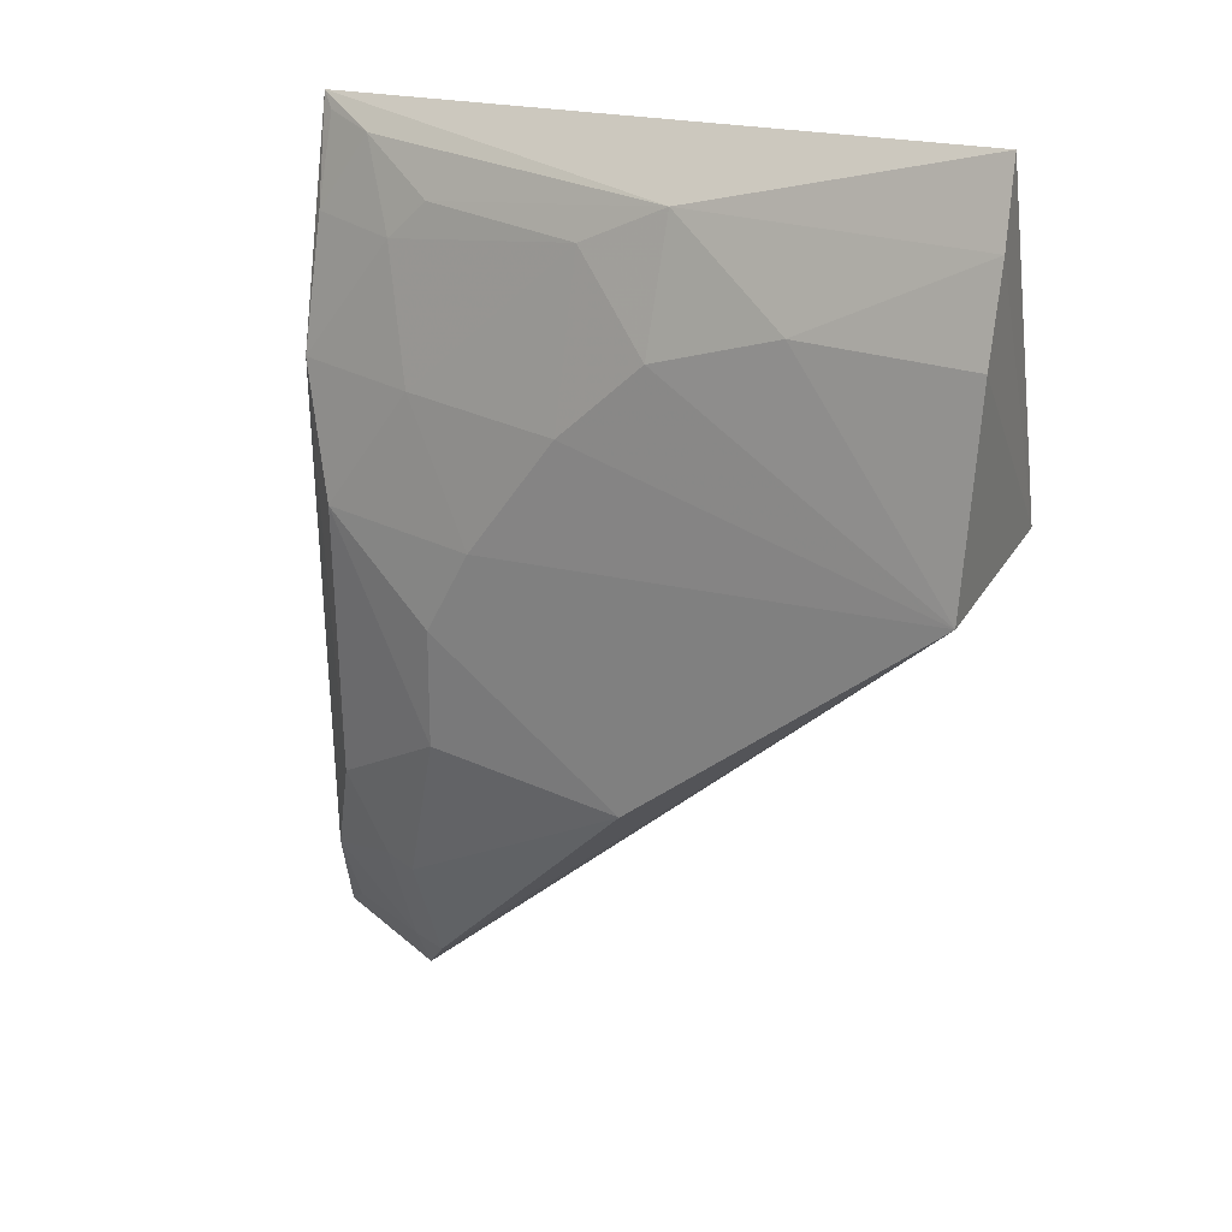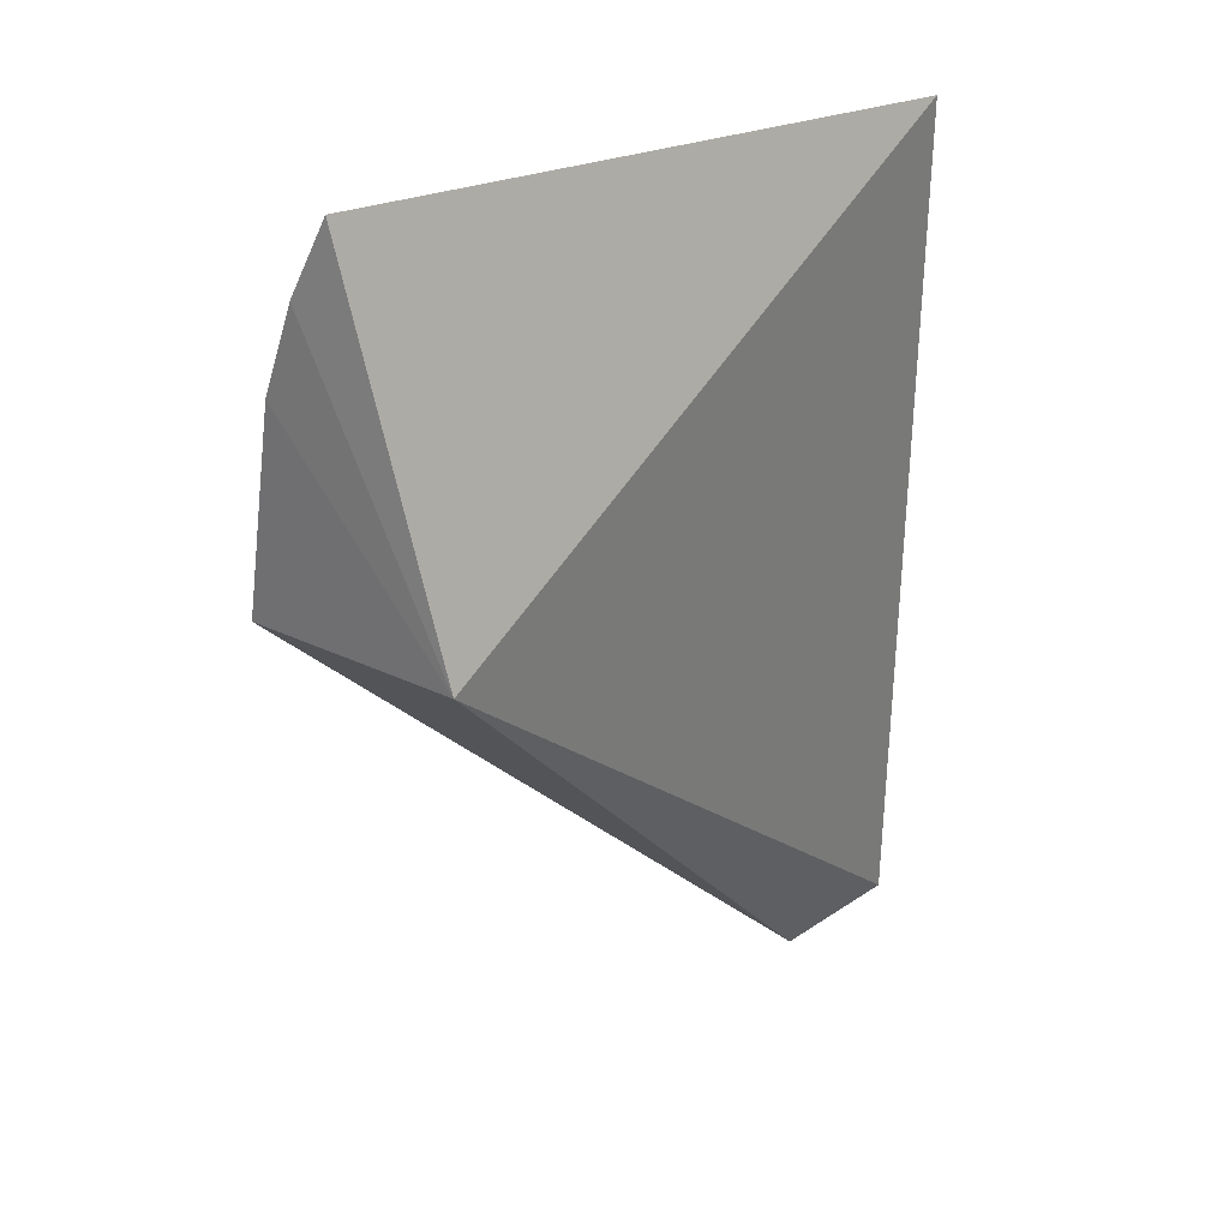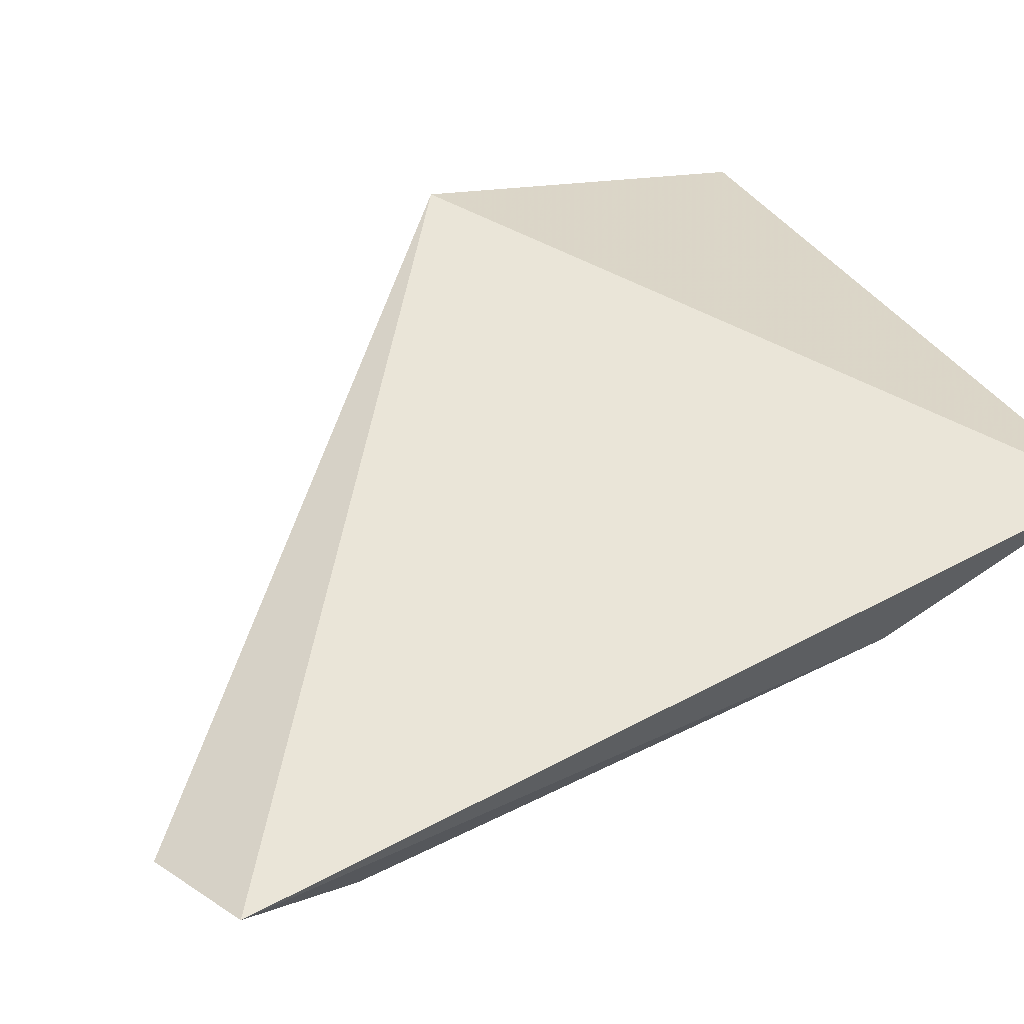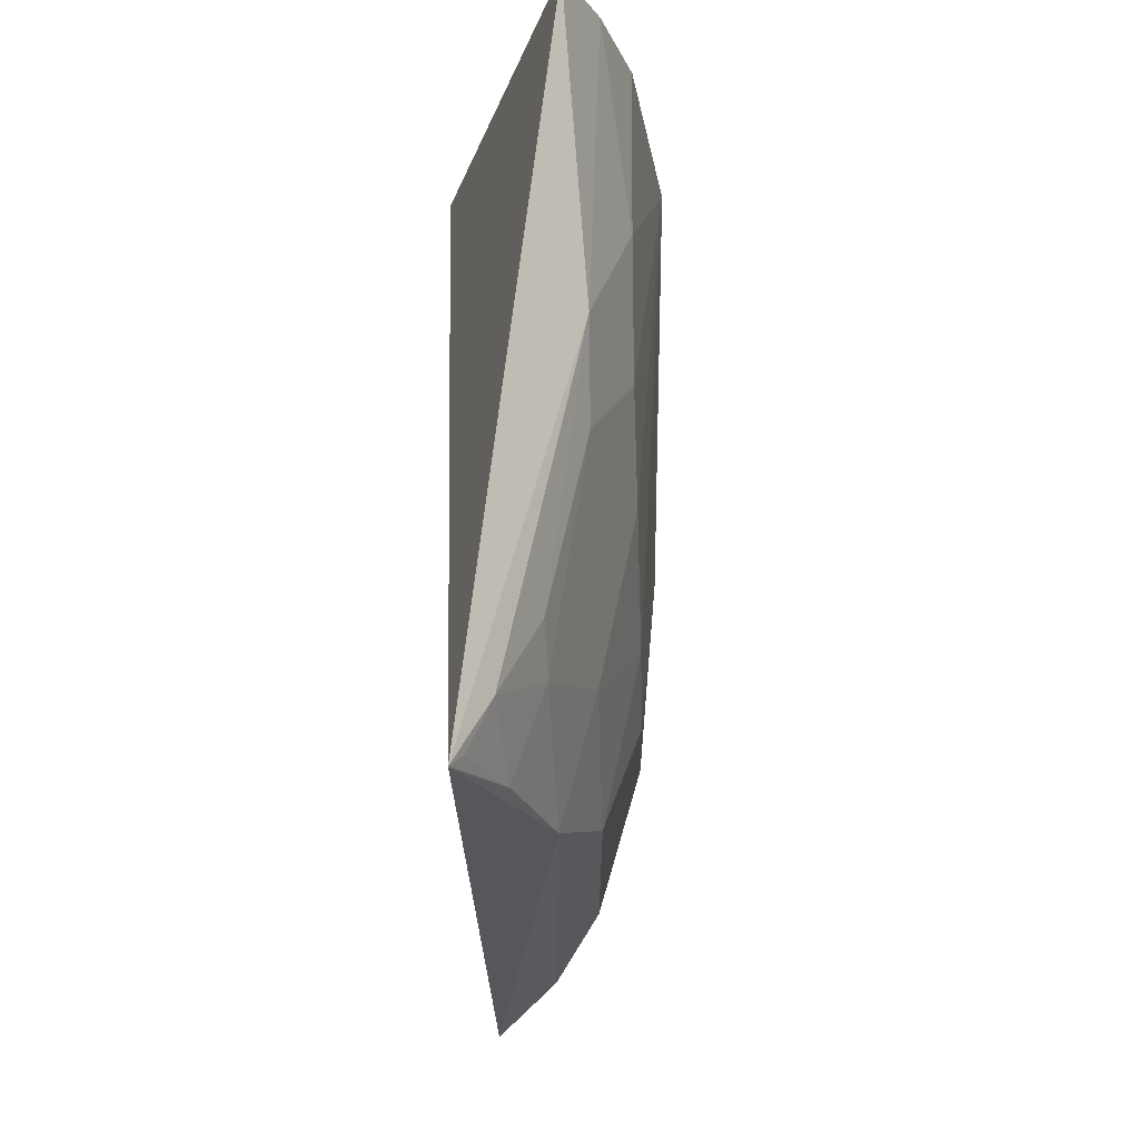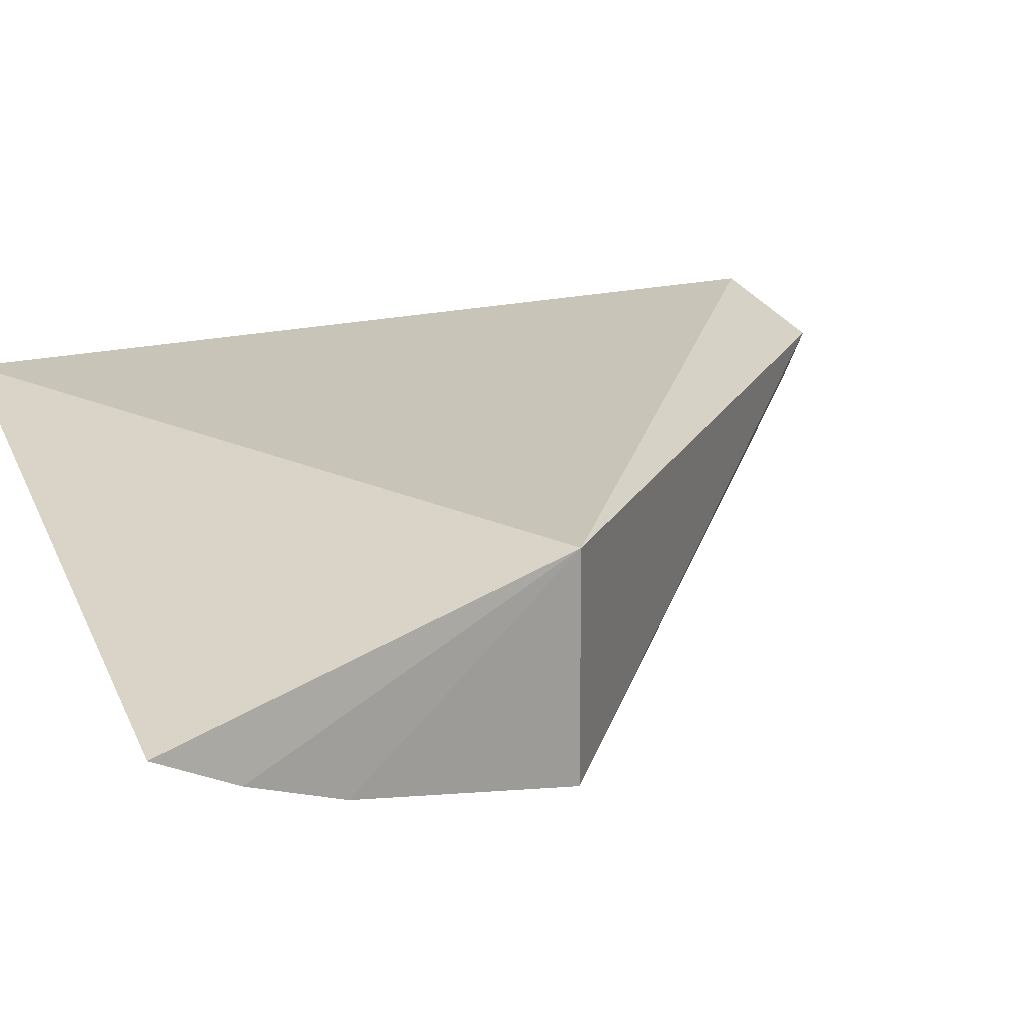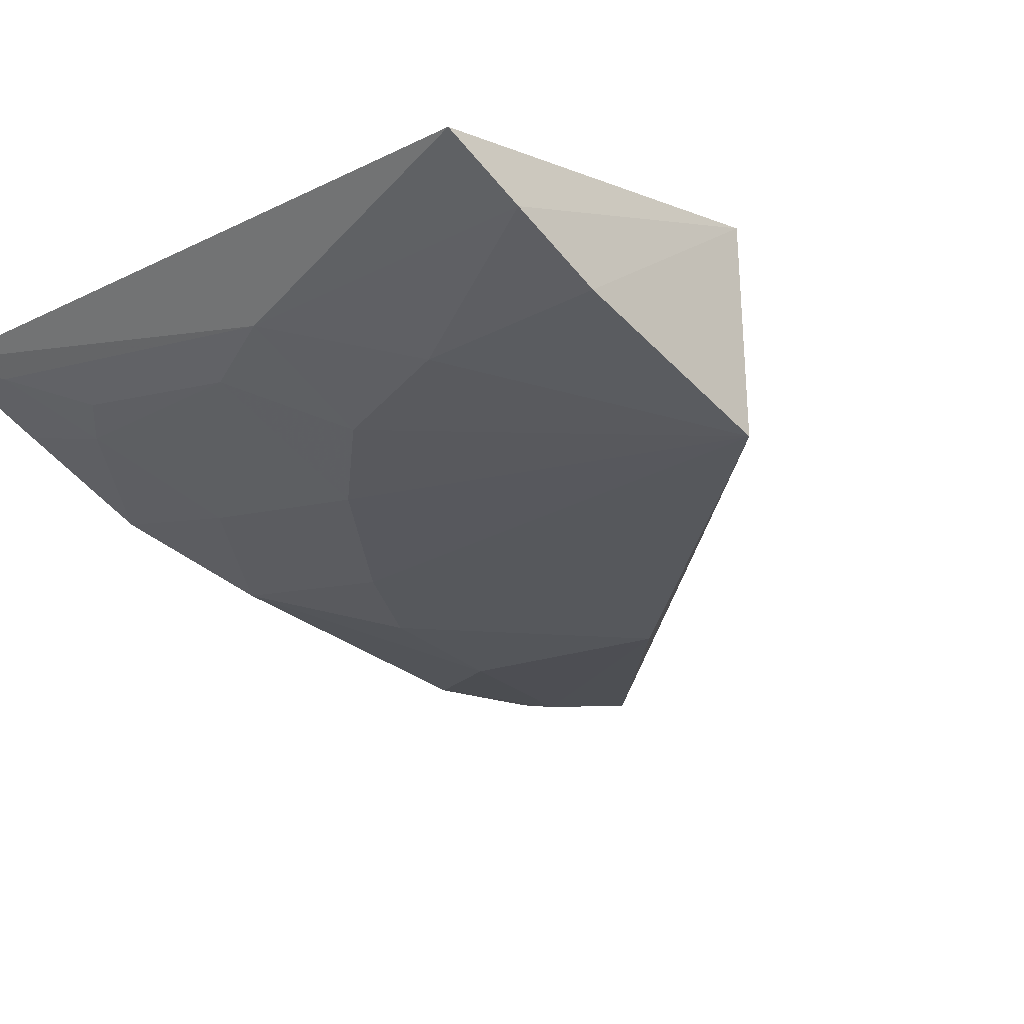
<metadata>
{"format":"obj","ext":"obj","renderer":"f3d","projection":"perspective","resolution":1024,"background":"white","views":[{"elev":27.2,"azim":25.0,"up":"+Z"},{"elev":28.9,"azim":126.1,"up":"+Z"},{"elev":45.0,"azim":-121.2,"up":"+Y"},{"elev":66.0,"azim":-92.7,"up":"+Z"},{"elev":20.0,"azim":63.2,"up":"+Y"},{"elev":-29.9,"azim":40.1,"up":"+Y"}]}
</metadata>
<code>
v 0.008344 -0.3821 0.08064
v 0.007801 -0.3941 0.008737
v 0.007576 -0.3209 0.008873
v -0.2338 -0.3185 0.1139
v -0.1549 -0.3777 -0.008511
v 0.005333 -0.3595 0.1363
v -0.09522 -0.3771 0.06431
v -0.1966 -0.3373 -0.1982
v 0.007725 -0.3715 0.1109
v -0.1245 -0.3772 0.03553
v -0.05135 -0.3787 0.07988
v -0.09806 -0.3881 -0.08344
v -0.2128 -0.3621 -0.109
v -0.2363 -0.3239 -0.1899
v -0.1969 -0.3464 0.0782
v -0.09412 -0.363 0.1077
v -0.1842 -0.3512 -0.1807
v -0.1701 -0.3784 -0.08052
v -0.2282 -0.3478 0.03442
v -0.1242 -0.362 0.09213
v -0.1968 -0.3465 -0.1805
v -0.1701 -0.3778 -0.03864
v -0.1859 -0.3662 -0.1393
v -0.2266 -0.3462 -0.15
v -0.2286 -0.3342 0.0792
v -0.1837 -0.3617 0.03495
v -0.2113 -0.3315 0.1062
v -0.2265 -0.3337 -0.1797
v -0.214 -0.3621 -0.009813
v -0.1974 -0.3627 -0.1374
v -0.1831 -0.346 0.09206
v -0.2292 -0.3227 0.109
f 1 2 3
f 6 3 4
f 8 3 2
f 9 1 3
f 9 3 6
f 10 5 2
f 10 2 7
f 11 7 2
f 11 2 1
f 11 1 9
f 12 2 5
f 14 4 3
f 14 3 8
f 16 11 9
f 16 9 6
f 16 6 4
f 16 7 11
f 17 8 2
f 17 2 12
f 19 4 14
f 20 10 7
f 20 7 16
f 21 8 17
f 22 18 12
f 22 12 5
f 23 17 12
f 23 12 18
f 23 18 13
f 24 19 14
f 24 13 19
f 25 19 15
f 25 4 19
f 26 5 10
f 26 15 19
f 26 20 15
f 26 10 20
f 27 16 4
f 27 25 15
f 28 14 8
f 28 8 21
f 28 24 14
f 28 21 24
f 29 19 13
f 29 13 18
f 29 18 22
f 29 26 19
f 29 22 5
f 29 5 26
f 30 21 17
f 30 17 23
f 30 24 21
f 30 23 13
f 30 13 24
f 31 20 16
f 31 16 27
f 31 27 15
f 31 15 20
f 32 27 4
f 32 4 25
f 32 25 27

</code>
